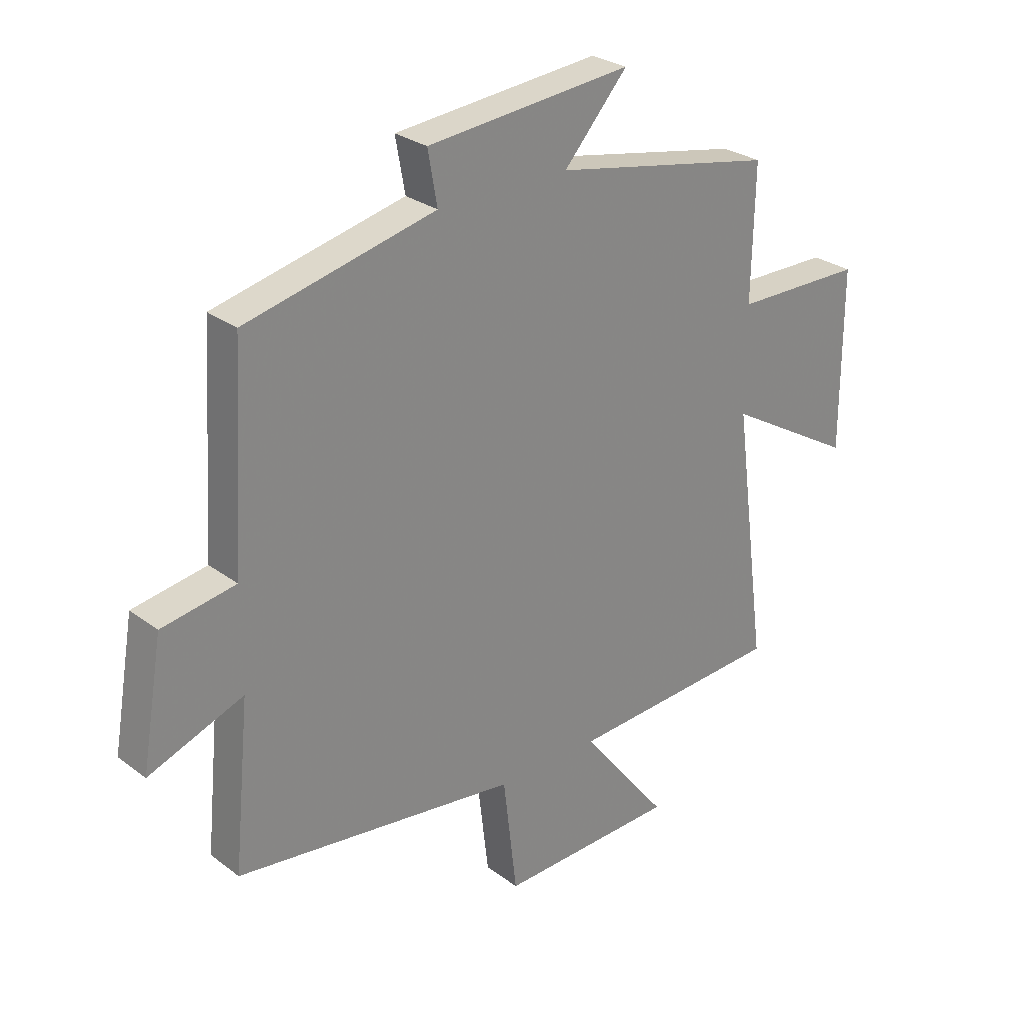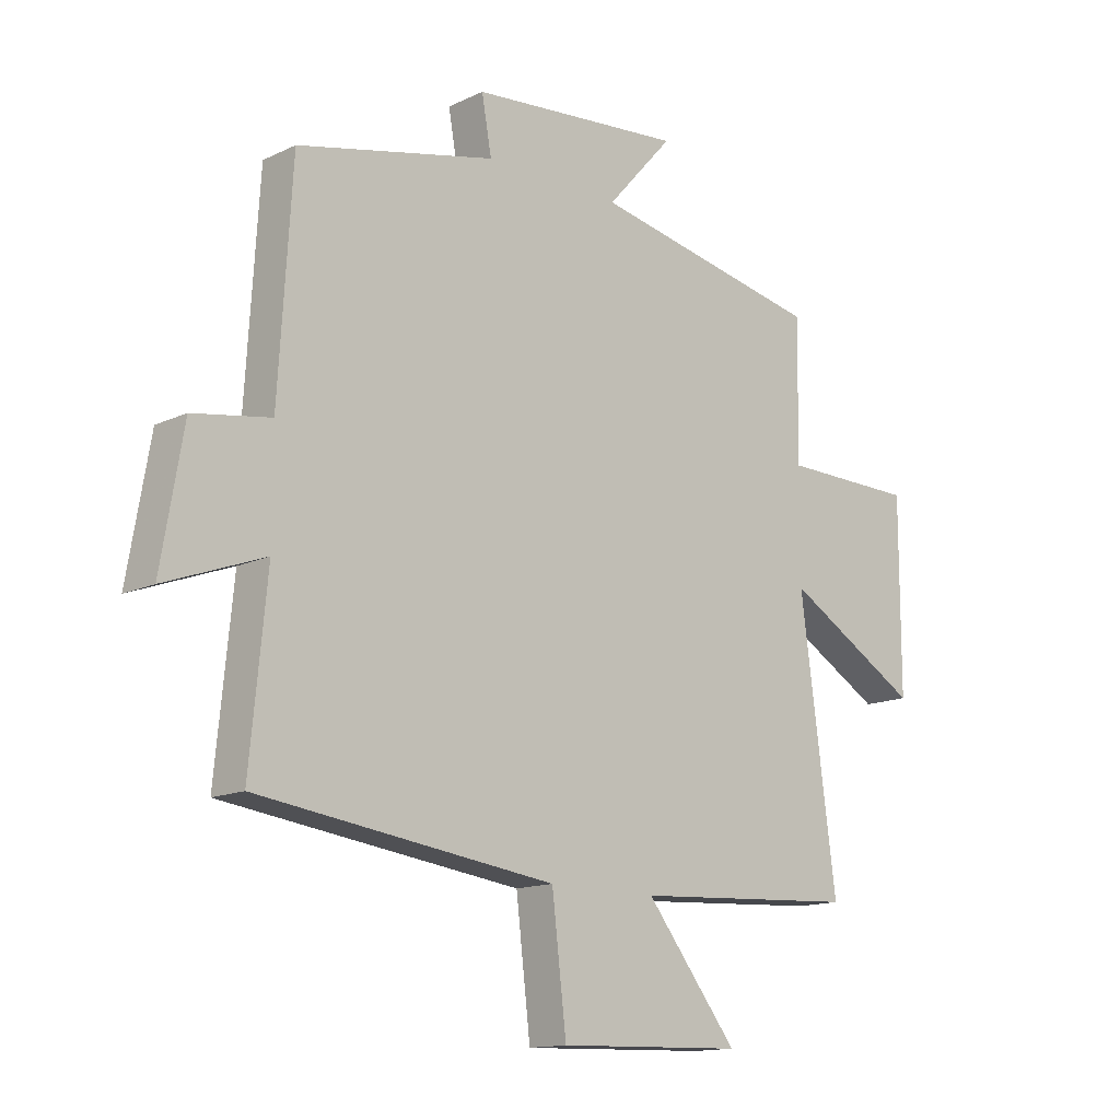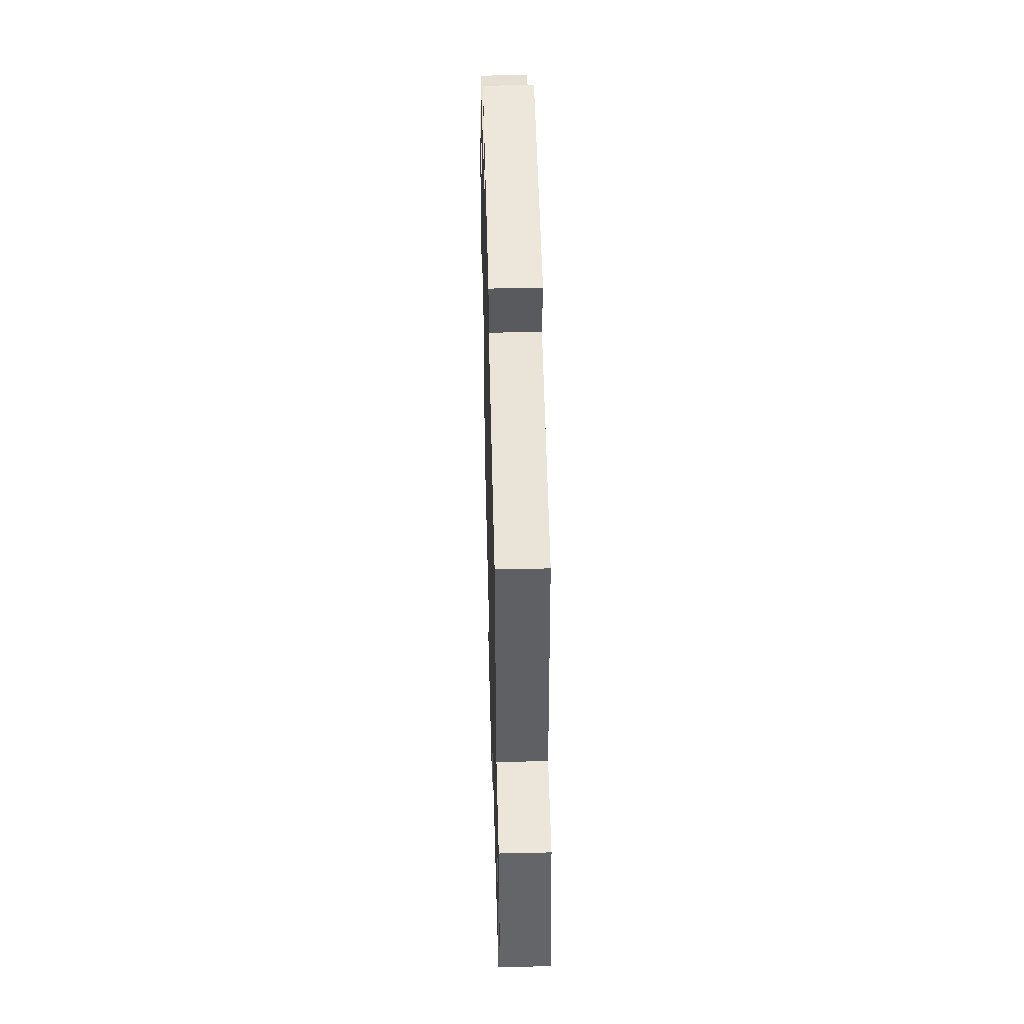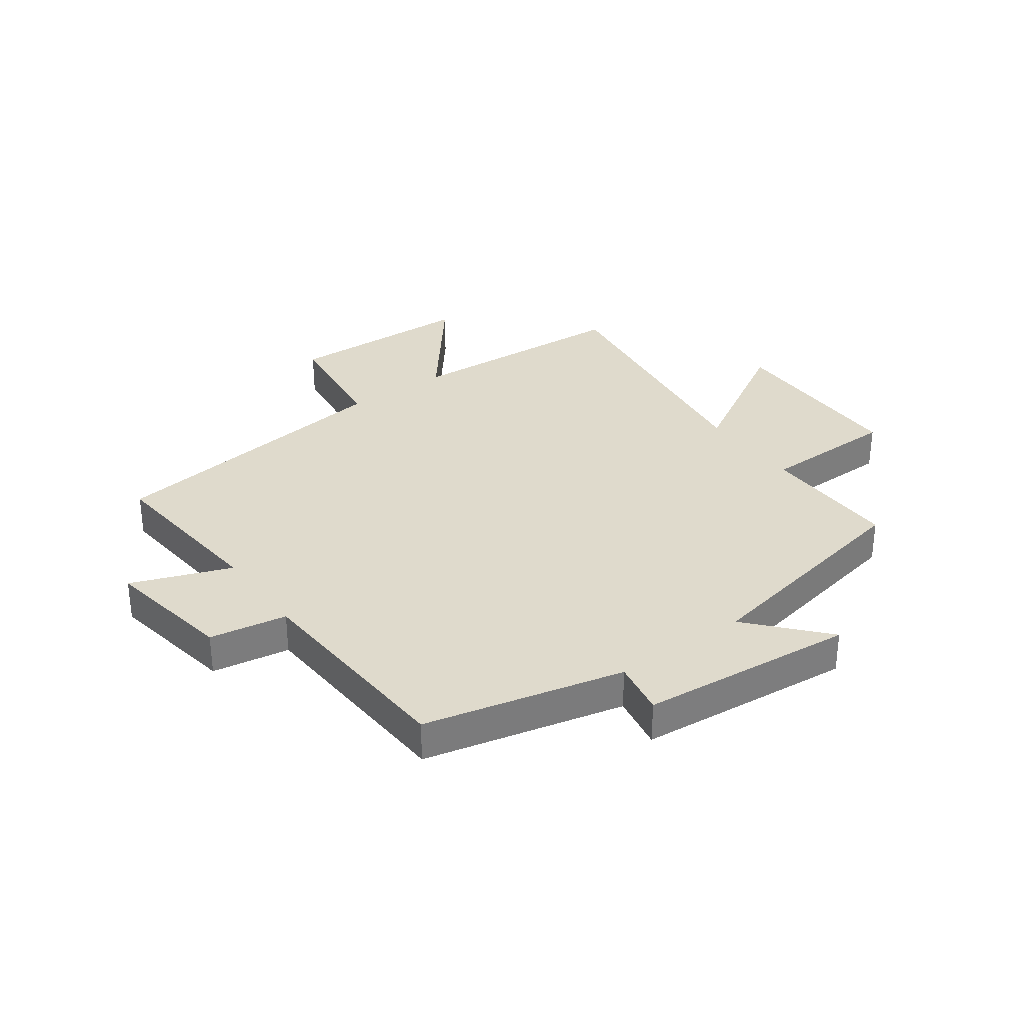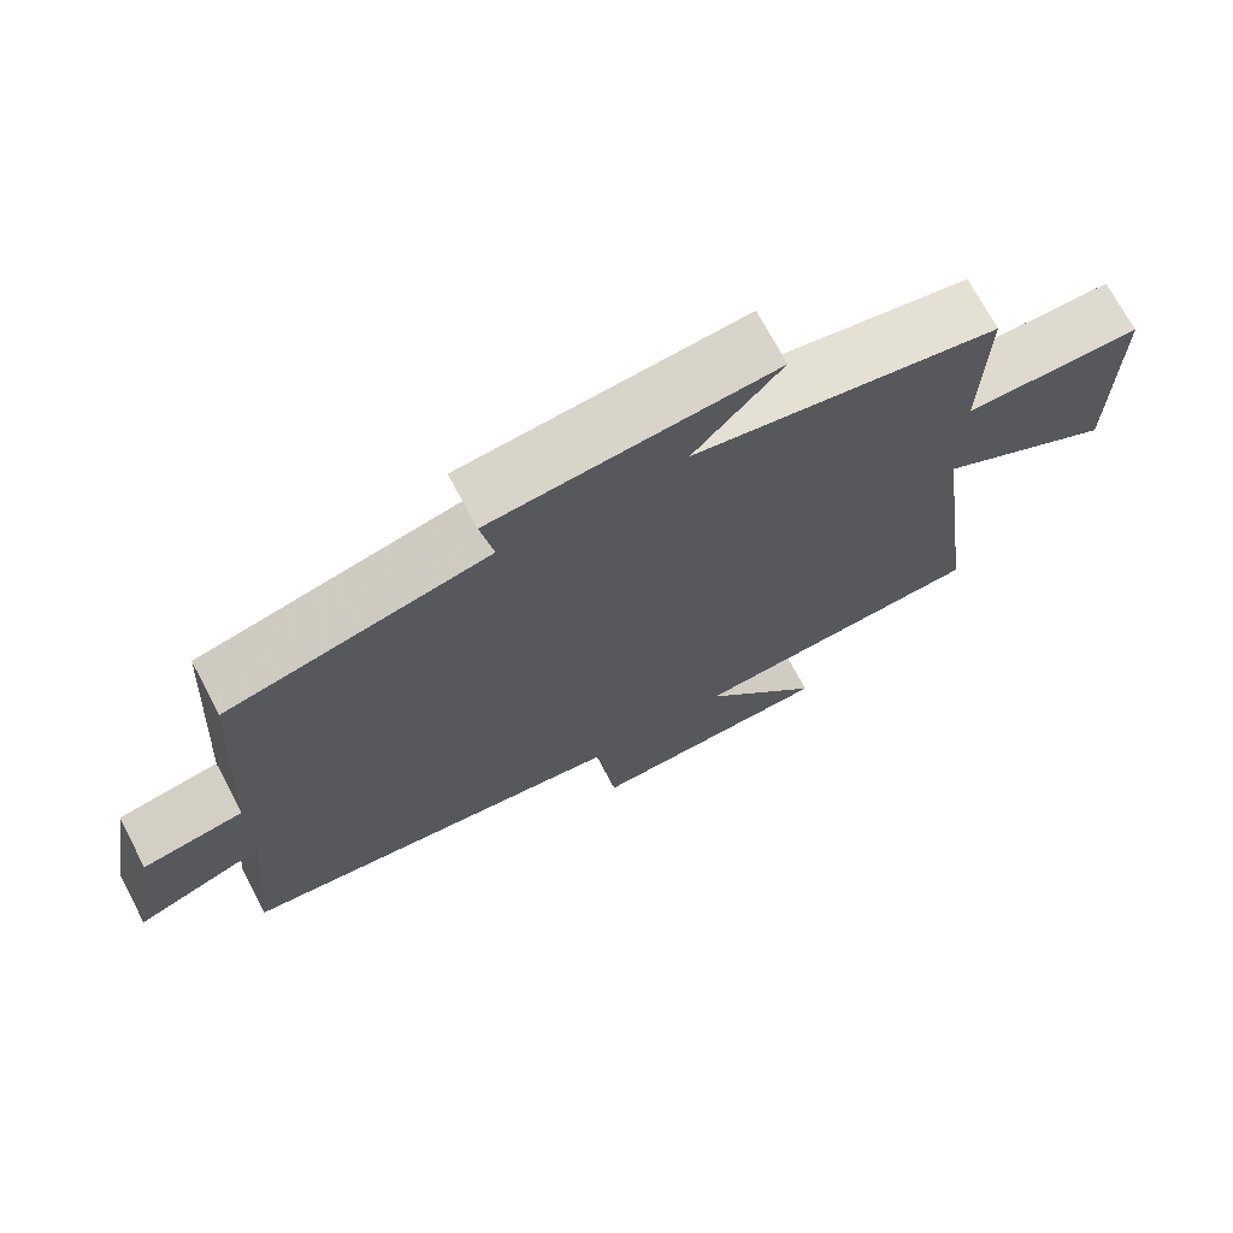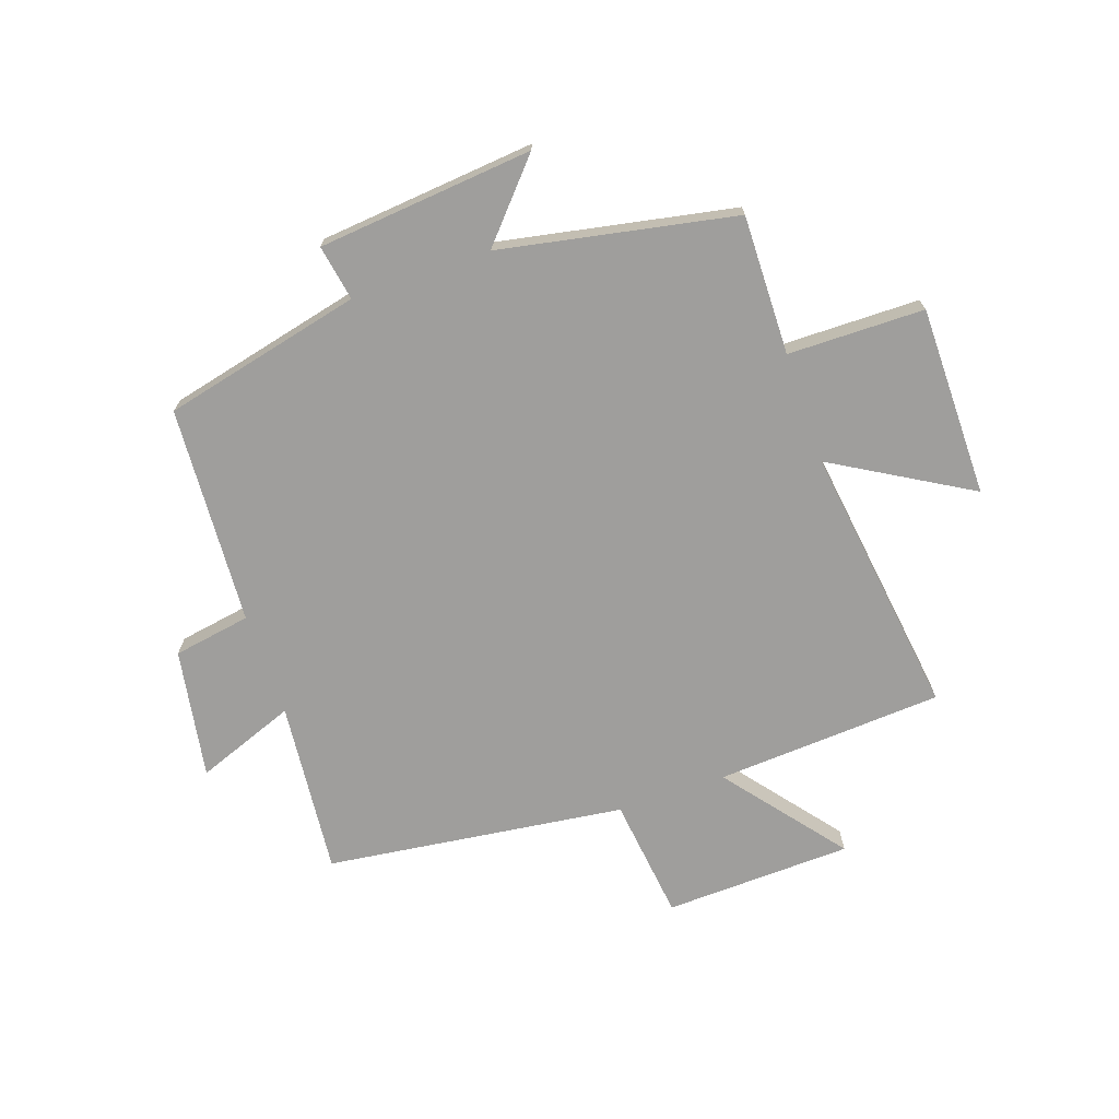
<metadata>
{"format":"obj","ext":"obj","renderer":"f3d","projection":"perspective","resolution":1024,"background":"white","views":[{"elev":27.7,"azim":-41.3,"up":"+Z"},{"elev":-14.0,"azim":-43.7,"up":"+Z"},{"elev":48.2,"azim":-91.5,"up":"+Z"},{"elev":32.5,"azim":-35.8,"up":"+Y"},{"elev":71.4,"azim":-27.9,"up":"+Z"},{"elev":-71.0,"azim":19.2,"up":"+Y"}]}
</metadata>
<code>
v 0.505 0.07 0.421
v 0.5 0.07 0.182
v 0.734 0.07 0.179
v 0.734 0.07 -0.147
v 0.5 0.07 -0.01
v 0.562 0.07 -0.477
v 0.172 0.07 -0.5
v 0.331 0.07 -0.701
v 0.009 0.07 -0.711
v -0.016 0.07 -0.5
v -0.529 0.07 -0.432
v -0.5 0.07 -0.134
v -0.671 0.07 -0.198
v -0.633 0.07 0.024
v -0.5 0.07 0.046
v -0.477 0.07 0.421
v -0.135 0.07 0.5
v -0.152 0.07 0.595
v 0.218 0.07 0.629
v 0.103 0.07 0.5
v 0.505 0 0.421
v 0.5 0 0.182
v 0.734 0 0.179
v 0.734 0 -0.147
v 0.5 0 -0.01
v 0.562 0 -0.477
v 0.172 0 -0.5
v 0.331 0 -0.701
v 0.009 0 -0.711
v -0.016 0 -0.5
v -0.529 0 -0.432
v -0.5 0 -0.134
v -0.671 0 -0.198
v -0.633 0 0.024
v -0.5 0 0.046
v -0.477 0 0.421
v -0.135 0 0.5
v -0.152 0 0.595
v 0.218 0 0.629
v 0.103 0 0.5
f 17 18 19 20
f 20 1 2
f 17 20 2
f 16 17 2
f 15 16 2
f 12 13 14 15
f 12 15 2 3
f 10 11 12
f 7 8 9 10
f 7 10 12
f 6 7 12
f 5 6 12
f 3 4 5
f 3 5 12
f 40 39 38 37
f 22 21 40
f 22 40 37
f 22 37 36
f 22 36 35
f 35 34 33 32
f 23 22 35 32
f 32 31 30
f 30 29 28 27
f 32 30 27
f 32 27 26
f 32 26 25
f 25 24 23
f 32 25 23
f 1 21 22 2
f 2 22 23 3
f 3 23 24 4
f 4 24 25 5
f 5 25 26 6
f 6 26 27 7
f 7 27 28 8
f 8 28 29 9
f 9 29 30 10
f 10 30 31 11
f 11 31 32 12
f 12 32 33 13
f 13 33 34 14
f 14 34 35 15
f 15 35 36 16
f 16 36 37 17
f 17 37 38 18
f 18 38 39 19
f 19 39 40 20
f 20 40 21 1

</code>
